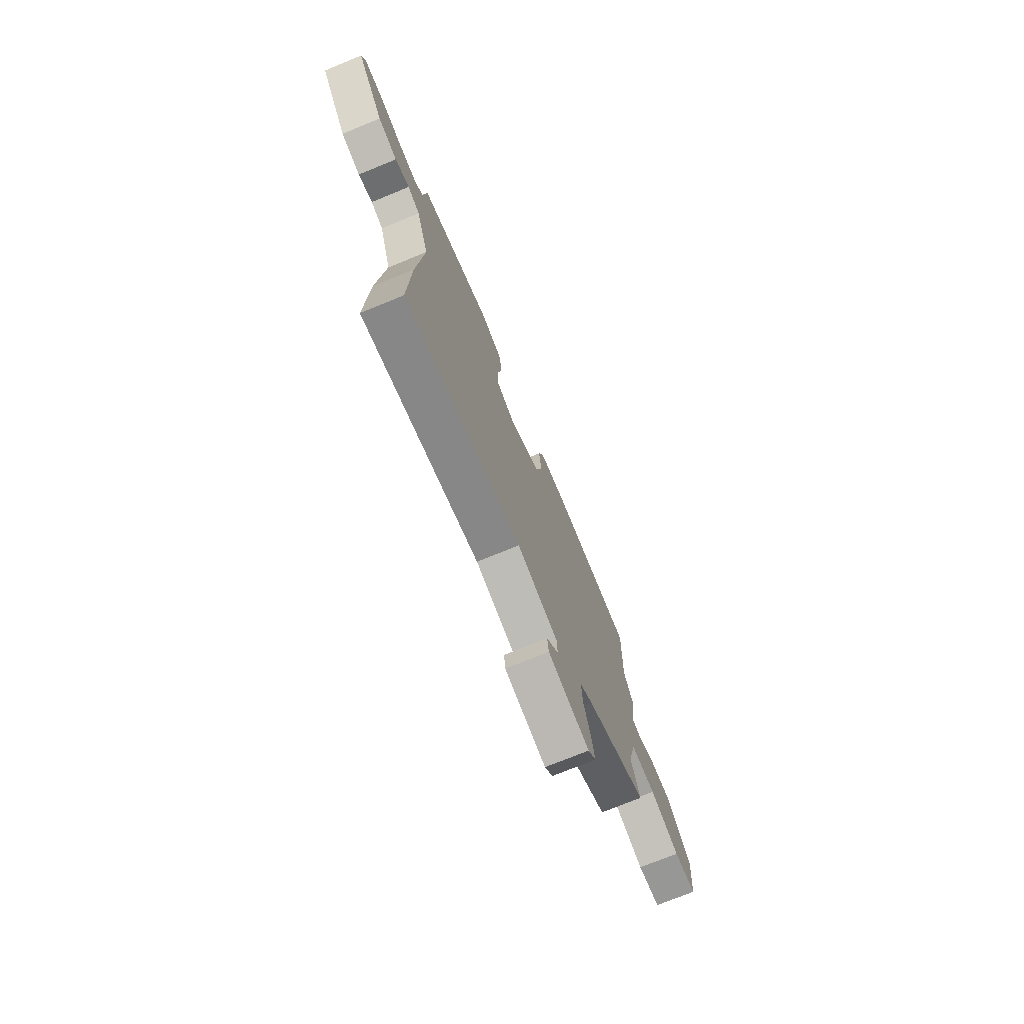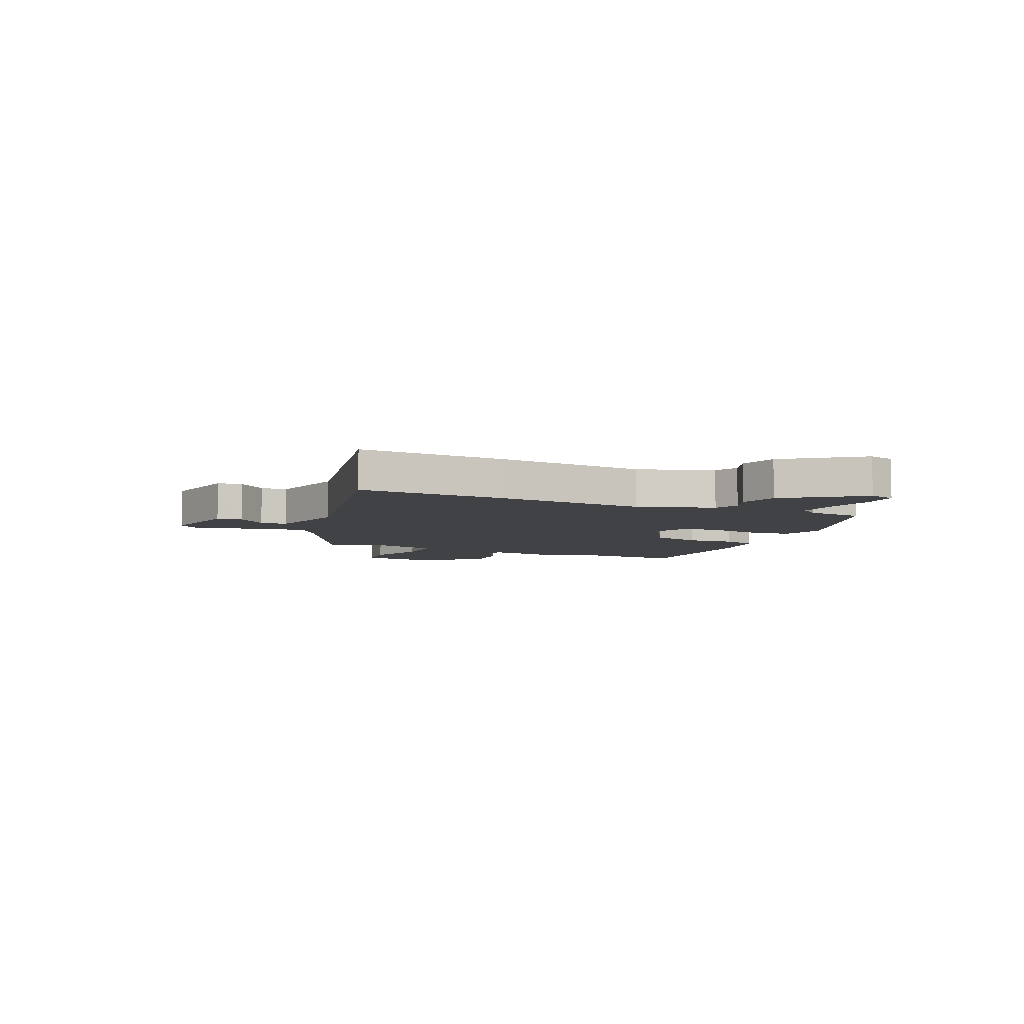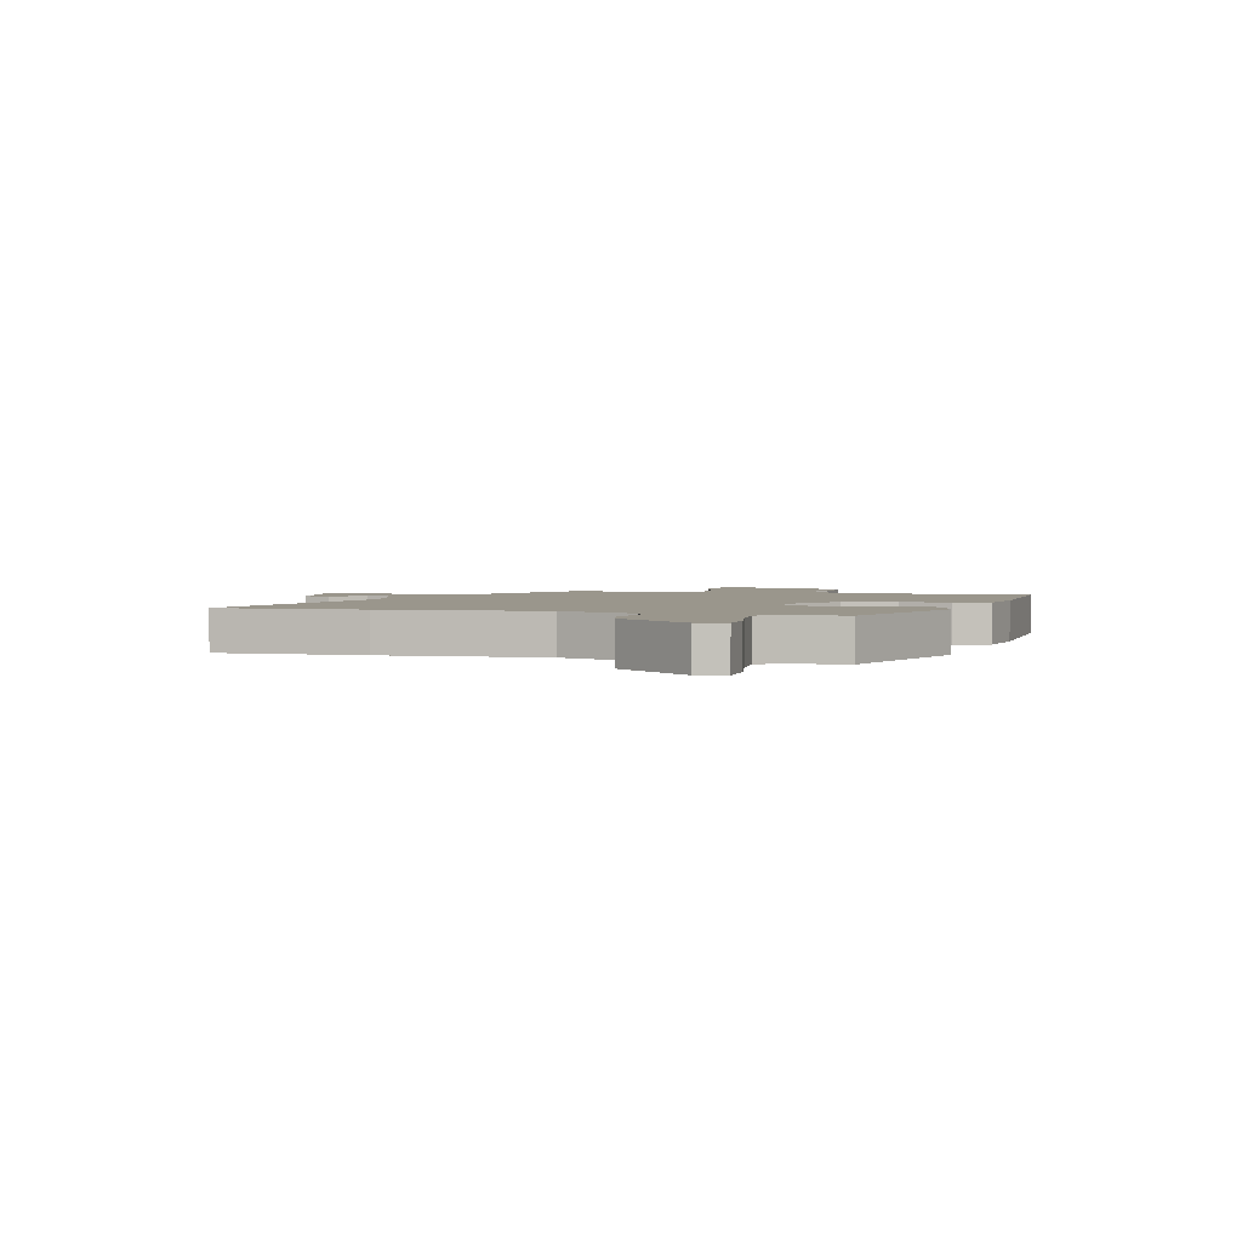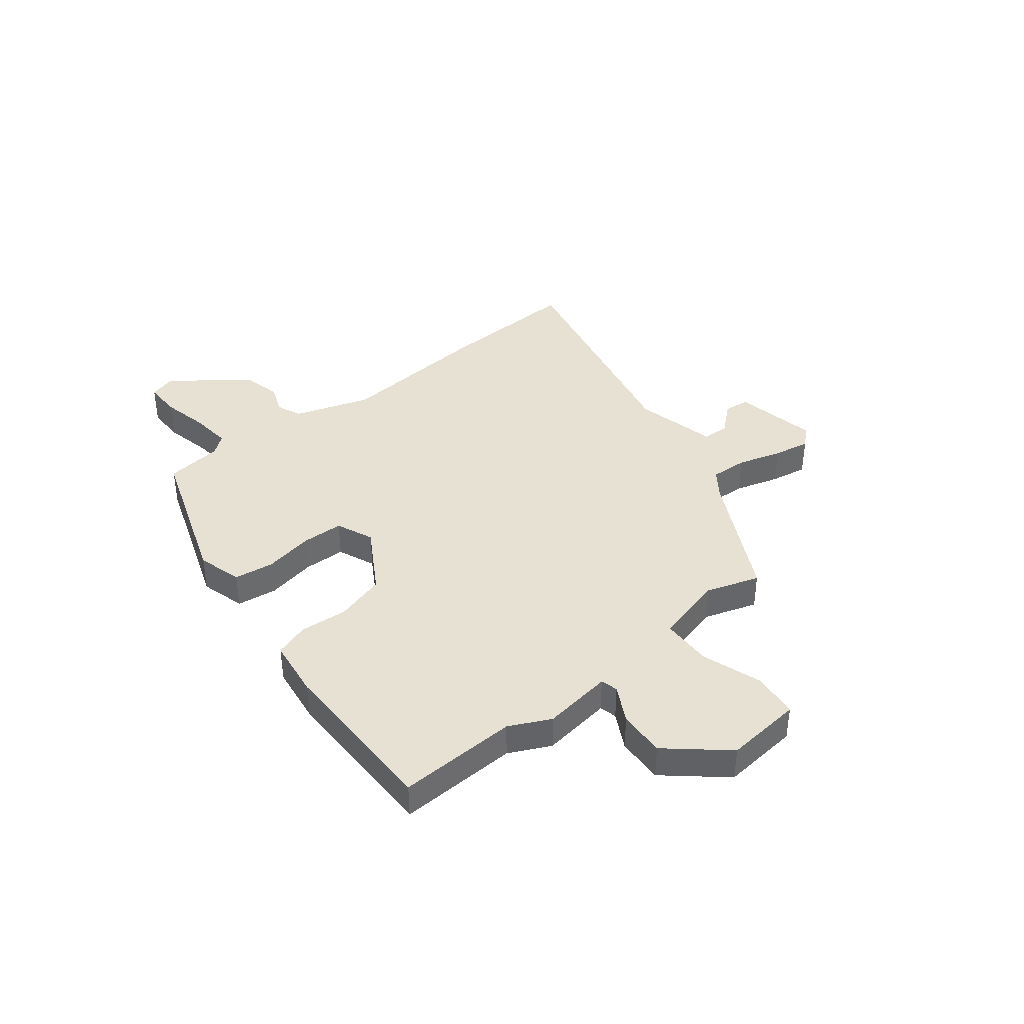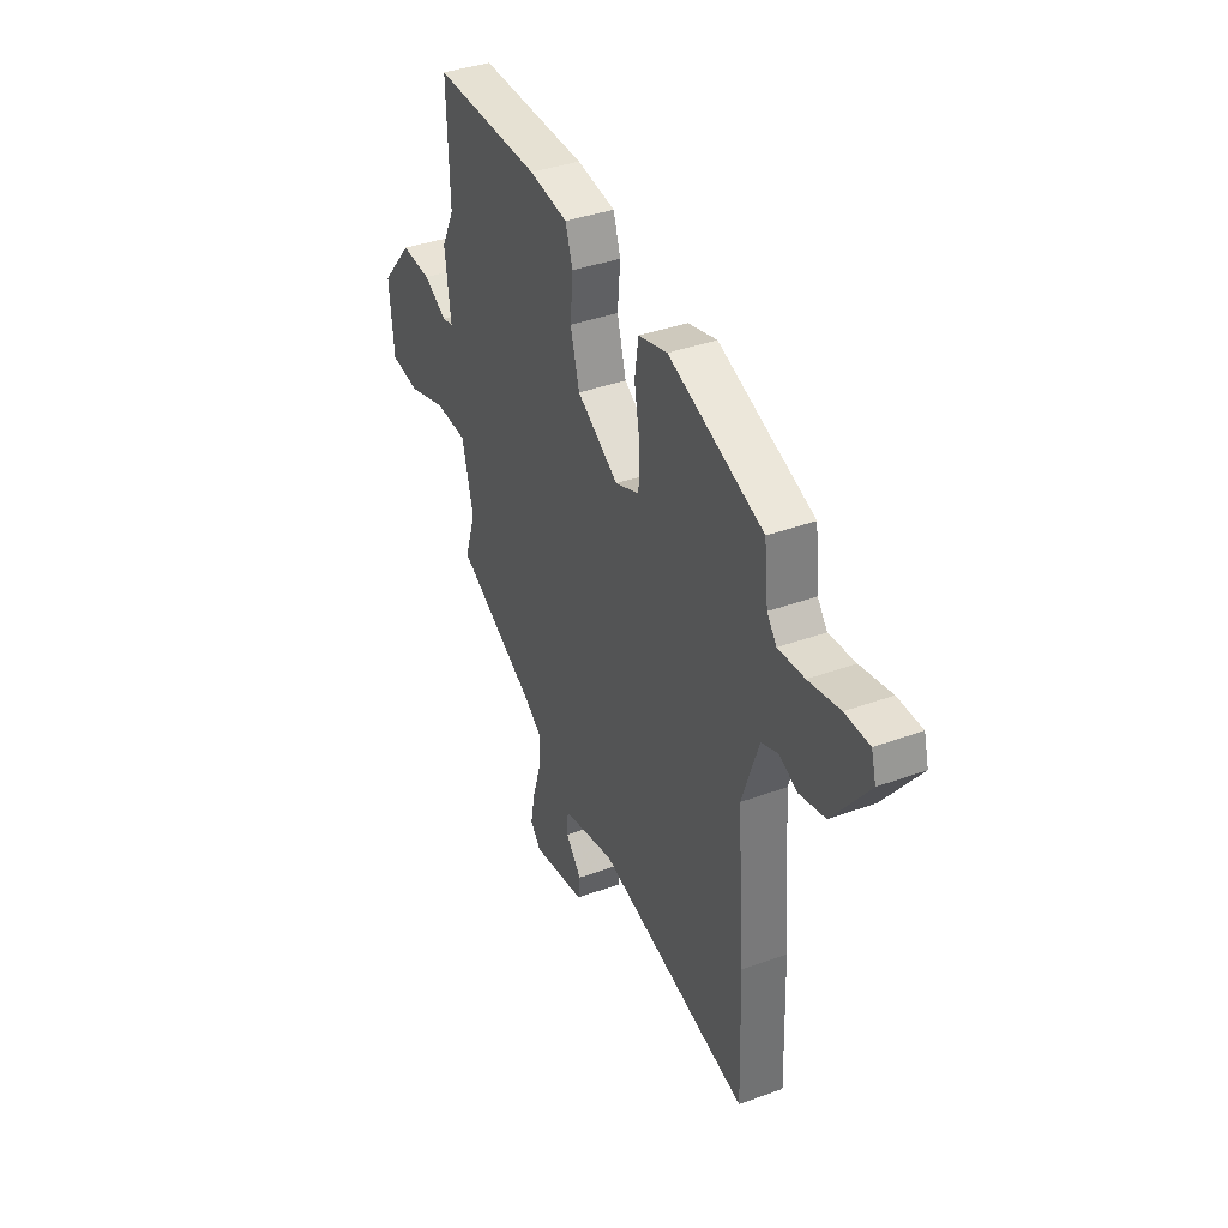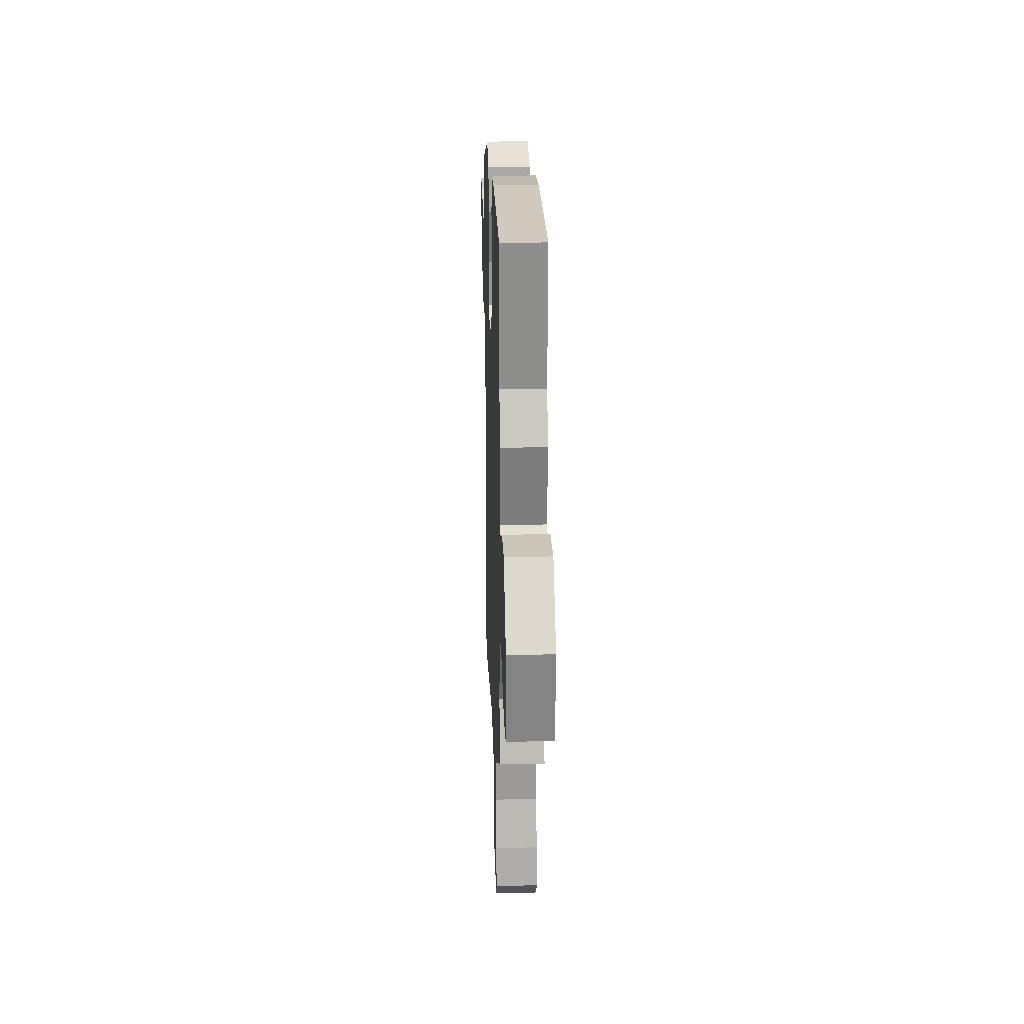
<metadata>
{"format":"obj","ext":"obj","renderer":"f3d","projection":"perspective","resolution":1024,"background":"white","views":[{"elev":-74.0,"azim":-67.8,"up":"+Z"},{"elev":-6.2,"azim":-114.8,"up":"+Y"},{"elev":2.5,"azim":-73.8,"up":"+Y"},{"elev":39.6,"azim":51.1,"up":"+Y"},{"elev":38.4,"azim":-114.8,"up":"+Z"},{"elev":23.6,"azim":88.1,"up":"+Z"}]}
</metadata>
<code>
v -0.51 0.07 0.389
v -0.236 0.07 0.487
v -0.152 0.07 0.464
v -0.141 0.07 0.389
v -0.158 0.07 0.296
v -0.155 0.07 0.218
v -0.085 0.07 0.189
v 0.036 0.07 0.263
v 0.062 0.07 0.357
v 0.054 0.07 0.447
v 0.075 0.07 0.511
v 0.187 0.07 0.527
v 0.501 0.07 0.529
v 0.494 0.07 0.305
v 0.532 0.07 0.228
v 0.515 0.07 0.097
v 0.547 0.07 0.089
v 0.615 0.07 0.126
v 0.703 0.07 0.131
v 0.796 0.07 0.024
v 0.783 0.07 -0.121
v 0.697 0.07 -0.131
v 0.584 0.07 -0.094
v 0.489 0.07 -0.097
v 0.456 0.07 -0.228
v 0.489 0.07 -0.327
v 0.252 0.07 -0.453
v 0.203 0.07 -0.489
v 0.207 0.07 -0.559
v 0.232 0.07 -0.641
v 0.245 0.07 -0.71
v 0.214 0.07 -0.745
v 0.057 0.07 -0.716
v 0.052 0.07 -0.668
v 0.098 0.07 -0.614
v 0.095 0.07 -0.564
v -0.06 0.07 -0.529
v -0.504 0.07 -0.63
v -0.495 0.07 -0.364
v -0.472 0.07 -0.073
v -0.52 0.07 0.069
v -0.567 0.07 0.088
v -0.622 0.07 0.066
v -0.696 0.07 0.084
v -0.8 0.07 0.222
v -0.786 0.07 0.272
v -0.716 0.07 0.272
v -0.626 0.07 0.253
v -0.55 0.07 0.246
v -0.522 0.07 0.282
v -0.51 0 0.389
v -0.236 0 0.487
v -0.152 0 0.464
v -0.141 0 0.389
v -0.158 0 0.296
v -0.155 0 0.218
v -0.085 0 0.189
v 0.036 0 0.263
v 0.062 0 0.357
v 0.054 0 0.447
v 0.075 0 0.511
v 0.187 0 0.527
v 0.501 0 0.529
v 0.494 0 0.305
v 0.532 0 0.228
v 0.515 0 0.097
v 0.547 0 0.089
v 0.615 0 0.126
v 0.703 0 0.131
v 0.796 0 0.024
v 0.783 0 -0.121
v 0.697 0 -0.131
v 0.584 0 -0.094
v 0.489 0 -0.097
v 0.456 0 -0.228
v 0.489 0 -0.327
v 0.252 0 -0.453
v 0.203 0 -0.489
v 0.207 0 -0.559
v 0.232 0 -0.641
v 0.245 0 -0.71
v 0.214 0 -0.745
v 0.057 0 -0.716
v 0.052 0 -0.668
v 0.098 0 -0.614
v 0.095 0 -0.564
v -0.06 0 -0.529
v -0.504 0 -0.63
v -0.495 0 -0.364
v -0.472 0 -0.073
v -0.52 0 0.069
v -0.567 0 0.088
v -0.622 0 0.066
v -0.696 0 0.084
v -0.8 0 0.222
v -0.786 0 0.272
v -0.716 0 0.272
v -0.626 0 0.253
v -0.55 0 0.246
v -0.522 0 0.282
f 45 46 47 48
f 45 48 49
f 42 43 44 45
f 41 42 45 49
f 40 41 49 50
f 37 38 39 40
f 36 37 40 50
f 32 33 34 35
f 32 35 36
f 29 30 31 32
f 28 29 32 36
f 27 28 36 50
f 25 26 27 50
f 20 21 22 23
f 20 23 24
f 17 18 19 20
f 16 17 20 24
f 14 15 16 24
f 11 12 13 14
f 9 10 11 14
f 8 9 14 24
f 7 8 24 25
f 2 3 4 5
f 2 5 6
f 1 2 6
f 50 1 6
f 6 7 25 50
f 98 97 96 95
f 99 98 95
f 95 94 93 92
f 99 95 92 91
f 100 99 91 90
f 90 89 88 87
f 100 90 87 86
f 85 84 83 82
f 86 85 82
f 82 81 80 79
f 86 82 79 78
f 100 86 78 77
f 100 77 76 75
f 73 72 71 70
f 74 73 70
f 70 69 68 67
f 74 70 67 66
f 74 66 65 64
f 64 63 62 61
f 64 61 60 59
f 74 64 59 58
f 75 74 58 57
f 55 54 53 52
f 56 55 52
f 56 52 51
f 56 51 100
f 100 75 57 56
f 1 51 52 2
f 2 52 53 3
f 3 53 54 4
f 4 54 55 5
f 5 55 56 6
f 6 56 57 7
f 7 57 58 8
f 8 58 59 9
f 9 59 60 10
f 10 60 61 11
f 11 61 62 12
f 12 62 63 13
f 13 63 64 14
f 14 64 65 15
f 15 65 66 16
f 16 66 67 17
f 17 67 68 18
f 18 68 69 19
f 19 69 70 20
f 20 70 71 21
f 21 71 72 22
f 22 72 73 23
f 23 73 74 24
f 24 74 75 25
f 25 75 76 26
f 26 76 77 27
f 27 77 78 28
f 28 78 79 29
f 29 79 80 30
f 30 80 81 31
f 31 81 82 32
f 32 82 83 33
f 33 83 84 34
f 34 84 85 35
f 35 85 86 36
f 36 86 87 37
f 37 87 88 38
f 38 88 89 39
f 39 89 90 40
f 40 90 91 41
f 41 91 92 42
f 42 92 93 43
f 43 93 94 44
f 44 94 95 45
f 45 95 96 46
f 46 96 97 47
f 47 97 98 48
f 48 98 99 49
f 49 99 100 50
f 50 100 51 1

</code>
